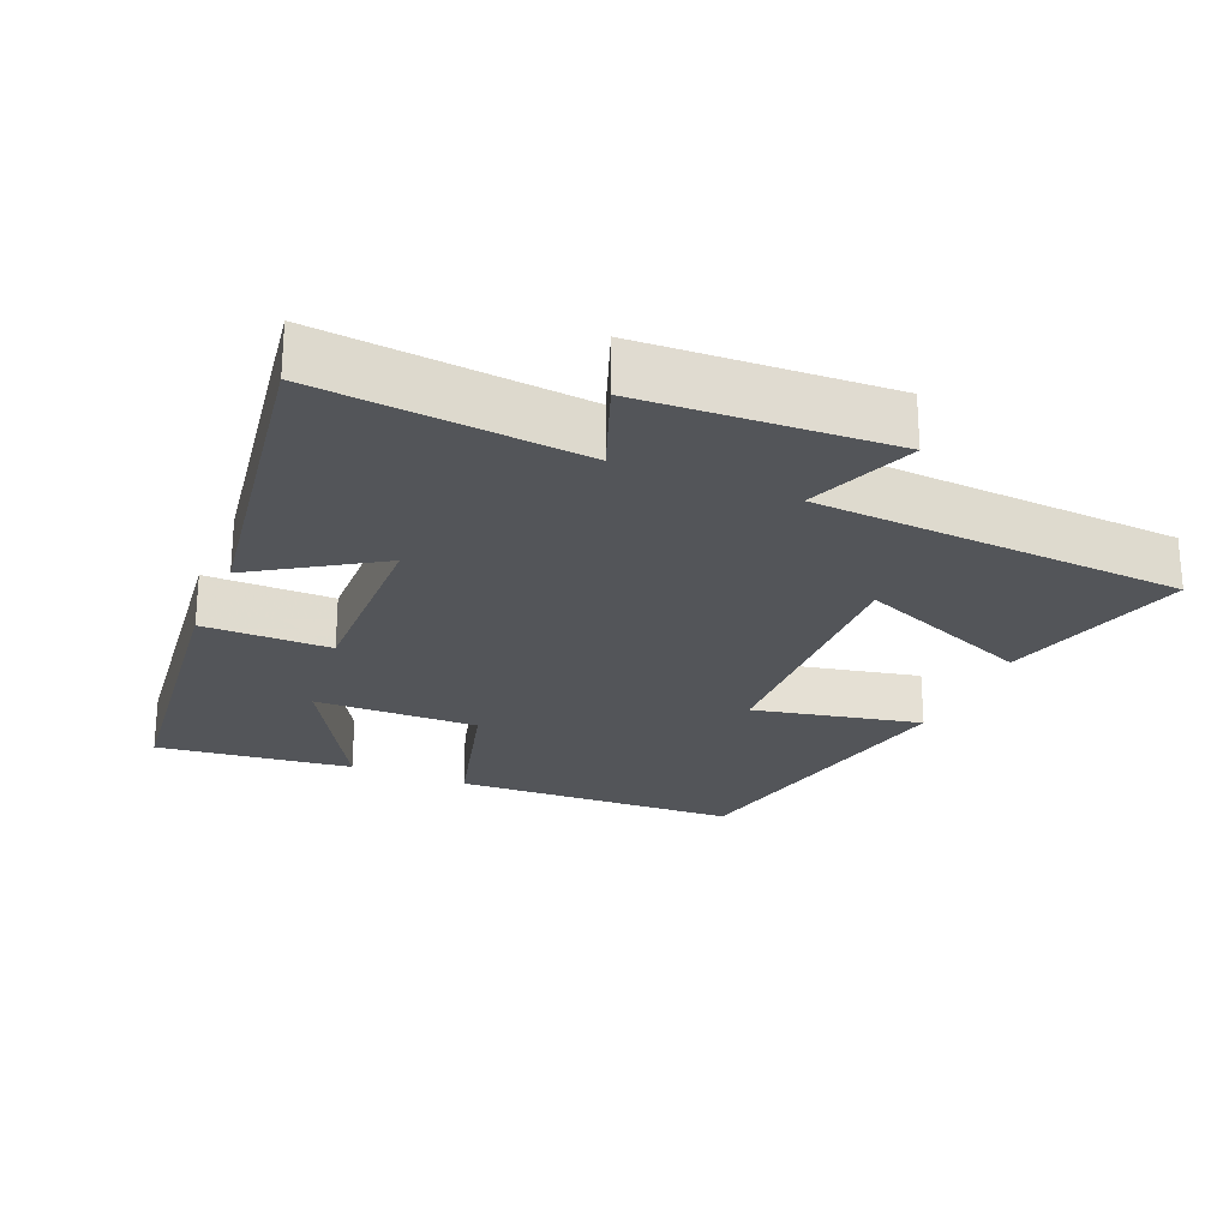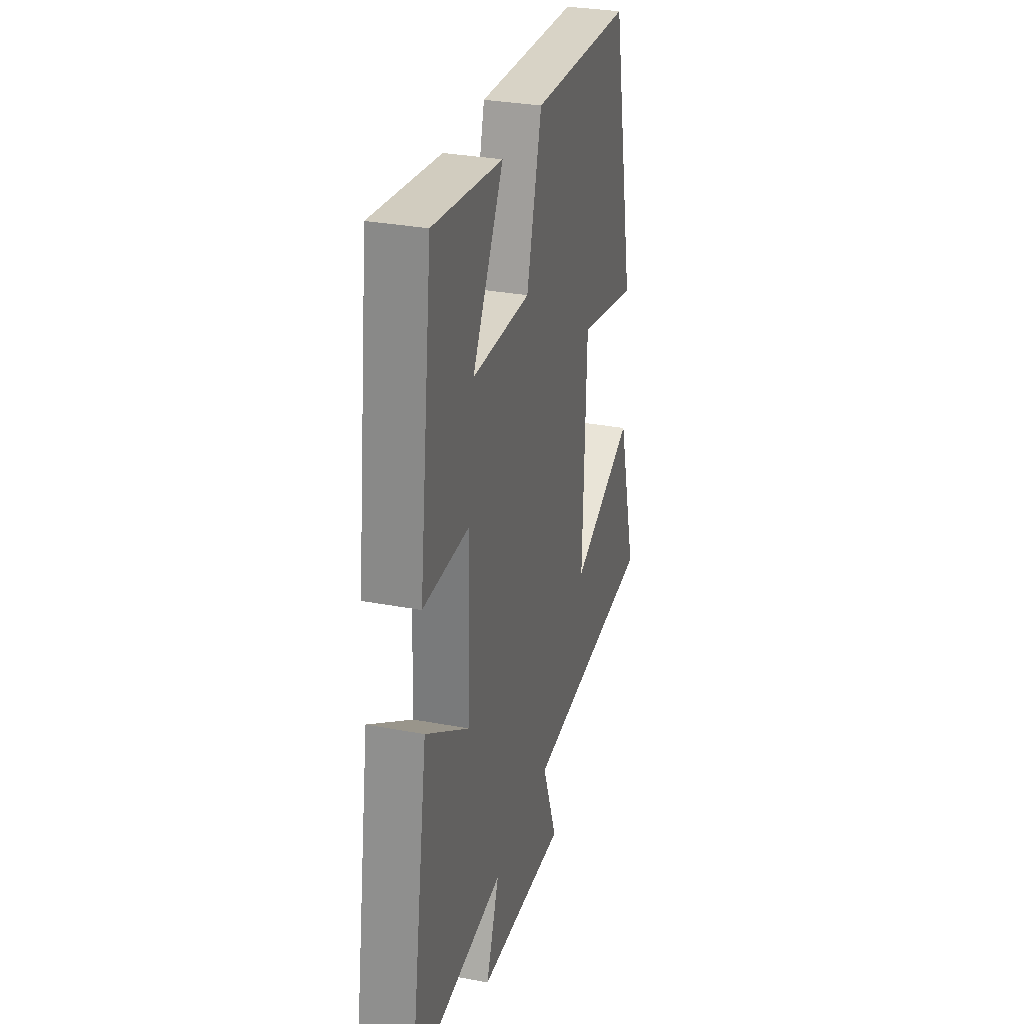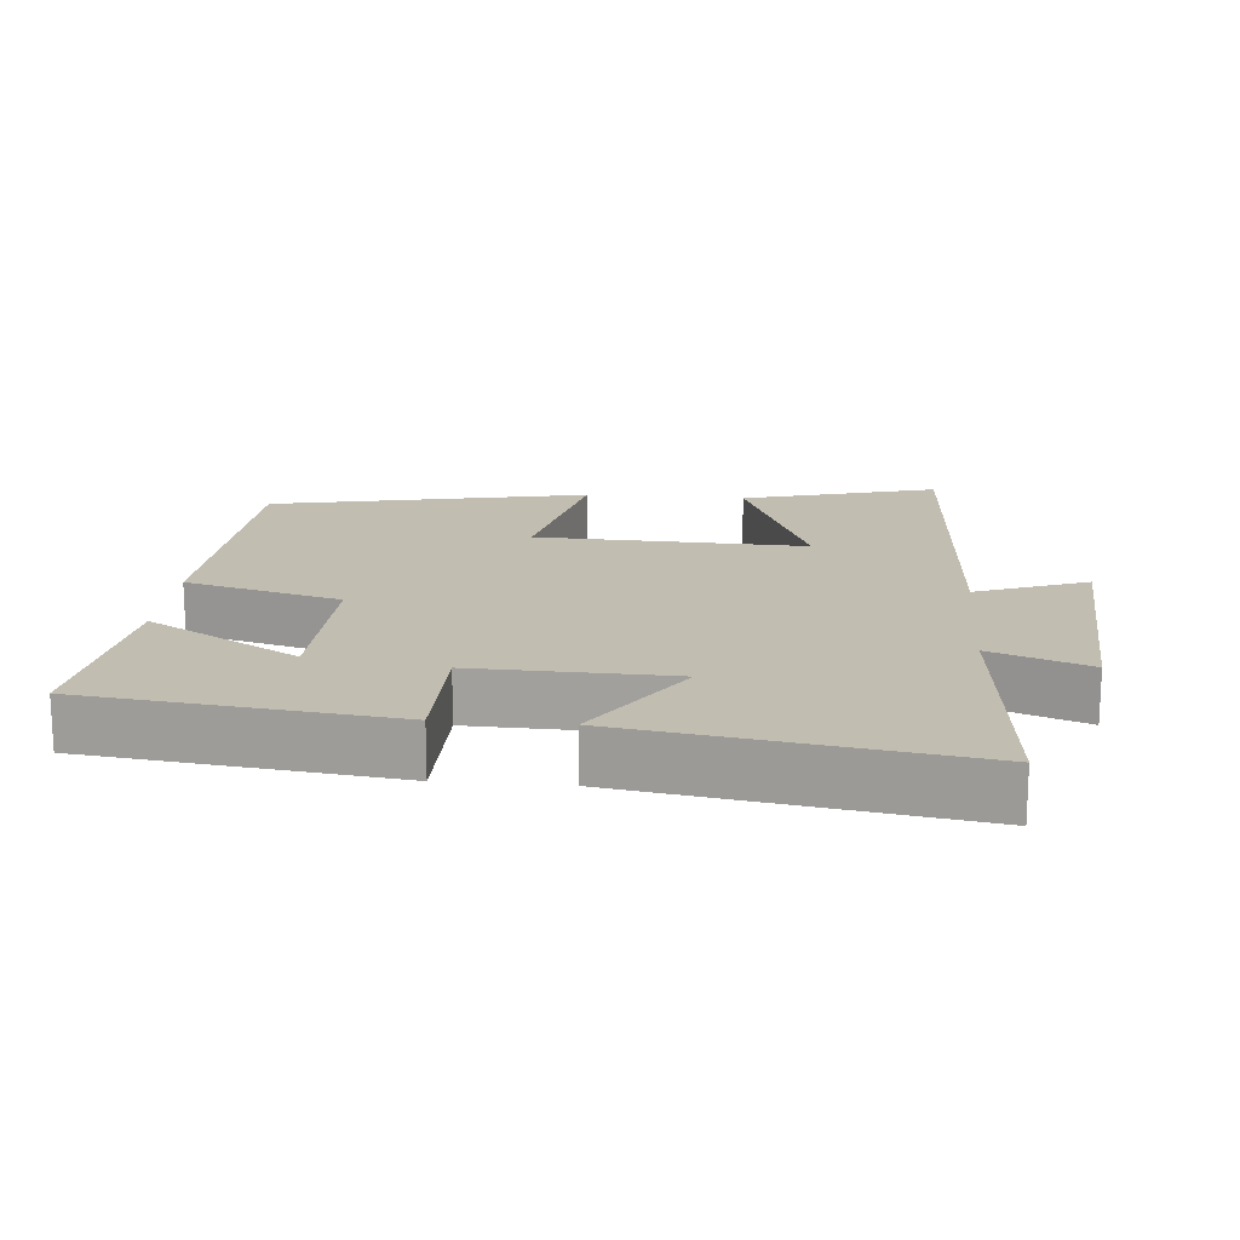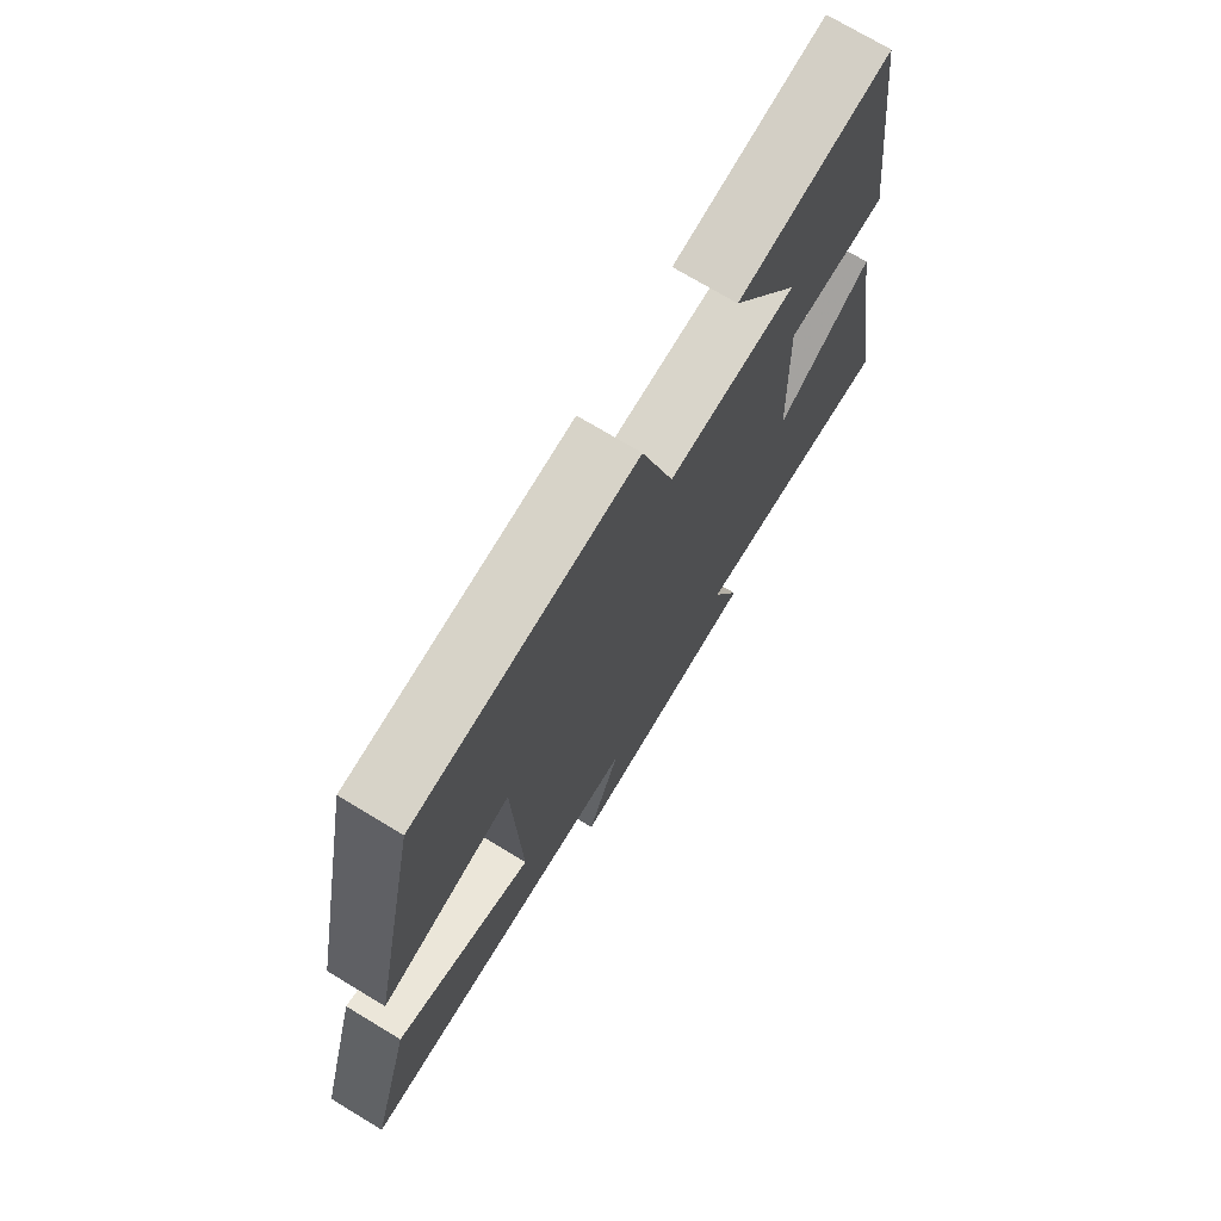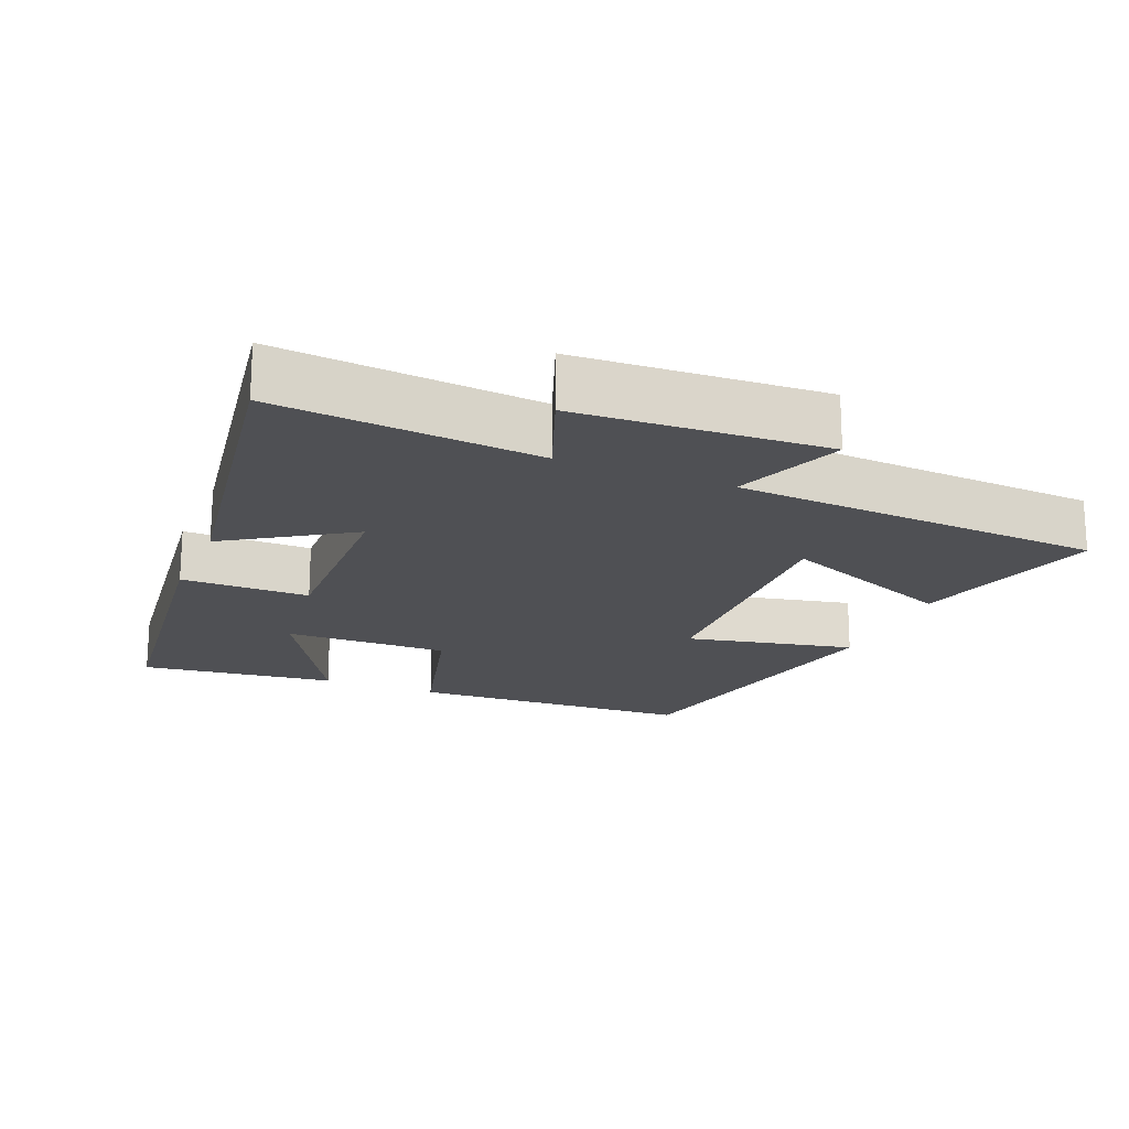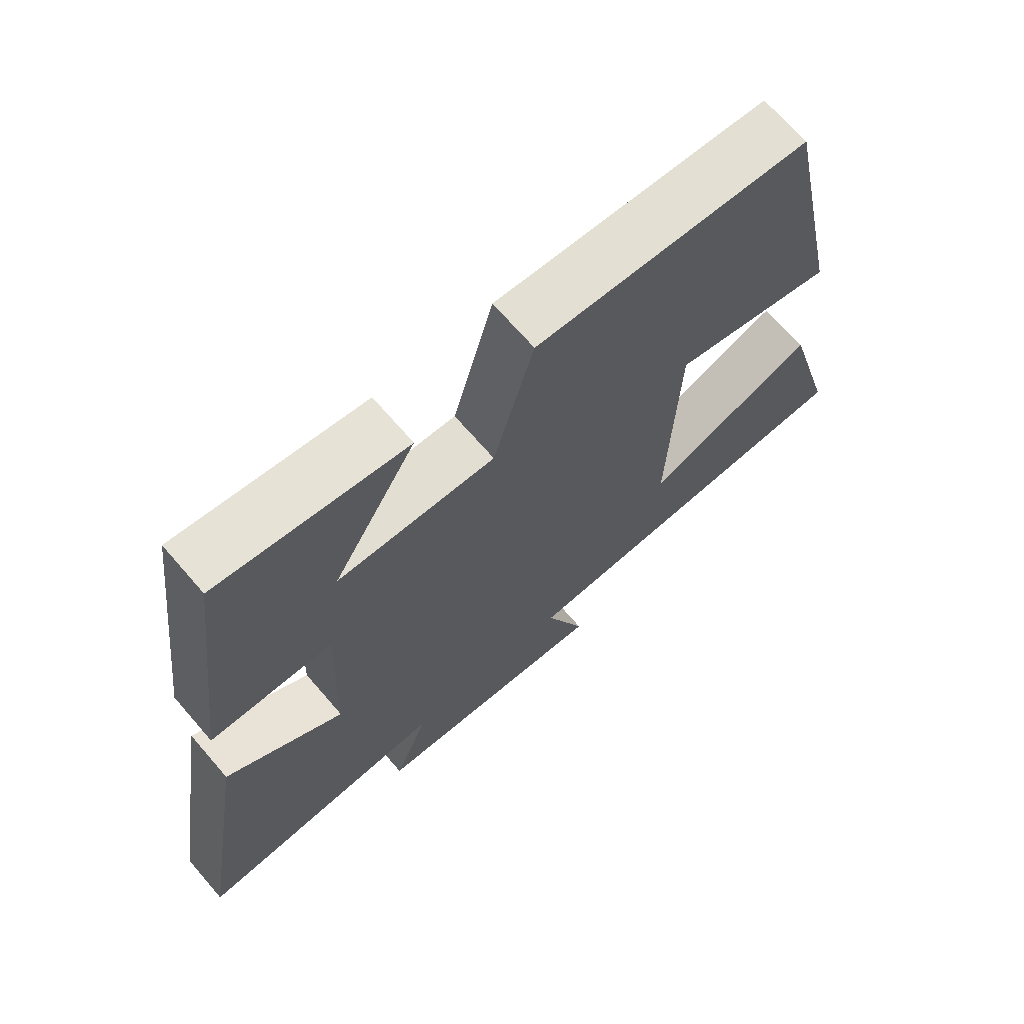
<metadata>
{"format":"obj","ext":"obj","renderer":"f3d","projection":"perspective","resolution":1024,"background":"white","views":[{"elev":-24.5,"azim":156.8,"up":"+Y"},{"elev":30.6,"azim":105.3,"up":"+Z"},{"elev":17.0,"azim":95.0,"up":"+Y"},{"elev":73.3,"azim":-58.9,"up":"+Z"},{"elev":-19.2,"azim":157.4,"up":"+Y"},{"elev":69.0,"azim":139.2,"up":"+Z"}]}
</metadata>
<code>
v -0.576 0.07 -0.47
v -0.5 0.07 -0.195
v -0.246 0.07 -0.297
v -0.26 0.07 0.083
v -0.5 0.07 0.031
v -0.408 0.07 0.479
v -0.002 0.07 0.5
v 0.058 0.07 0.281
v 0.292 0.07 0.287
v 0.168 0.07 0.5
v 0.447 0.07 0.536
v 0.5 0.07 0.106
v 0.317 0.07 0.105
v 0.325 0.07 -0.173
v 0.5 0.07 -0.06
v 0.576 0.07 -0.533
v 0.199 0.07 -0.5
v 0.251 0.07 -0.637
v -0.105 0.07 -0.657
v -0.045 0.07 -0.5
v -0.576 0 -0.47
v -0.5 0 -0.195
v -0.246 0 -0.297
v -0.26 0 0.083
v -0.5 0 0.031
v -0.408 0 0.479
v -0.002 0 0.5
v 0.058 0 0.281
v 0.292 0 0.287
v 0.168 0 0.5
v 0.447 0 0.536
v 0.5 0 0.106
v 0.317 0 0.105
v 0.325 0 -0.173
v 0.5 0 -0.06
v 0.576 0 -0.533
v 0.199 0 -0.5
v 0.251 0 -0.637
v -0.105 0 -0.657
v -0.045 0 -0.5
f 17 18 19 20
f 17 20 1 2
f 14 15 16 17
f 13 14 17
f 11 12 13
f 9 10 11
f 9 11 13
f 8 9 13 17
f 4 5 6 7
f 3 4 7 8
f 17 2 3
f 3 8 17
f 40 39 38 37
f 22 21 40 37
f 37 36 35 34
f 37 34 33
f 33 32 31
f 31 30 29
f 33 31 29
f 37 33 29 28
f 27 26 25 24
f 28 27 24 23
f 23 22 37
f 37 28 23
f 1 21 22 2
f 2 22 23 3
f 3 23 24 4
f 4 24 25 5
f 5 25 26 6
f 6 26 27 7
f 7 27 28 8
f 8 28 29 9
f 9 29 30 10
f 10 30 31 11
f 11 31 32 12
f 12 32 33 13
f 13 33 34 14
f 14 34 35 15
f 15 35 36 16
f 16 36 37 17
f 17 37 38 18
f 18 38 39 19
f 19 39 40 20
f 20 40 21 1

</code>
